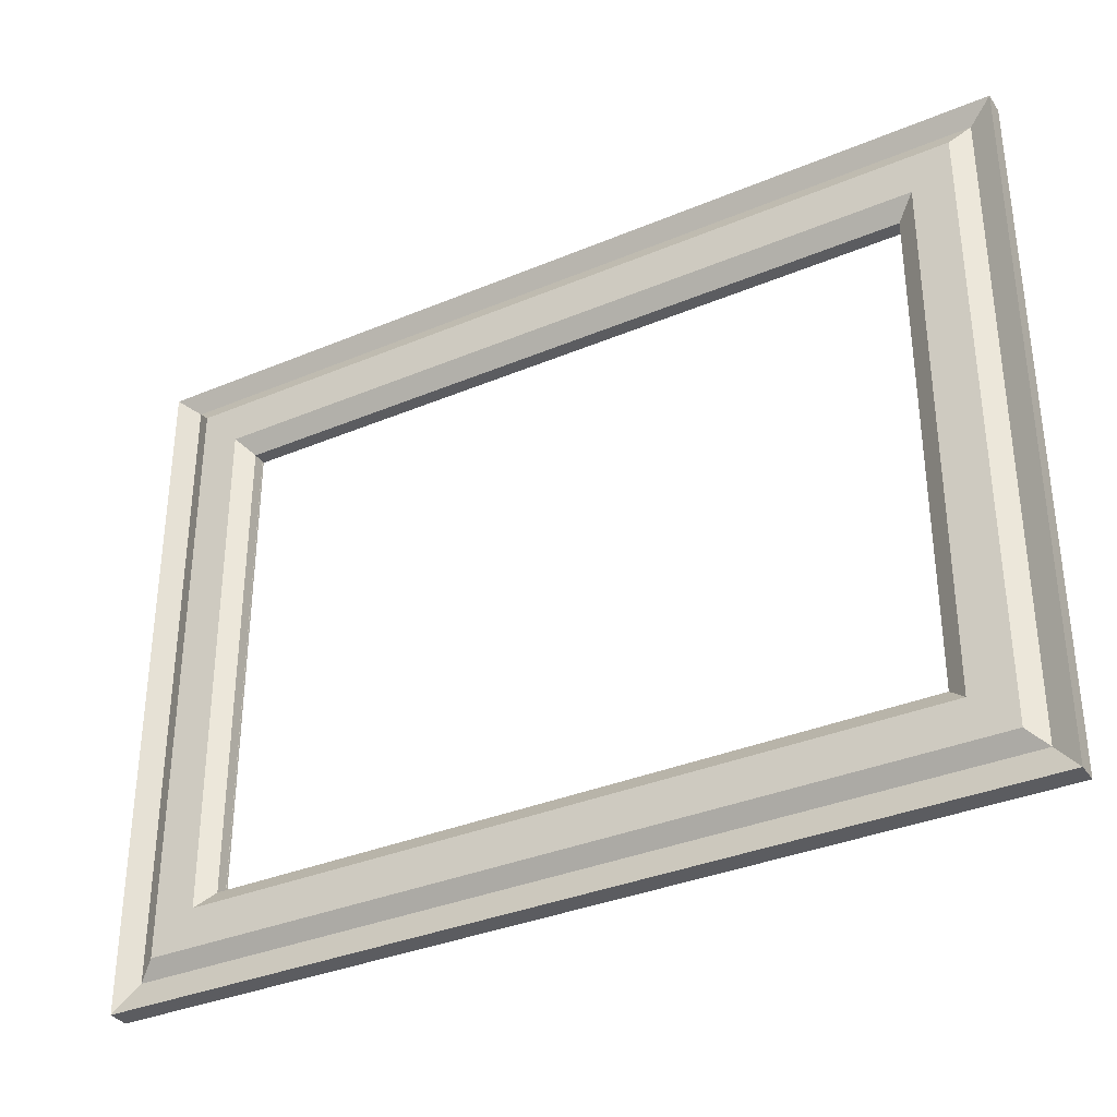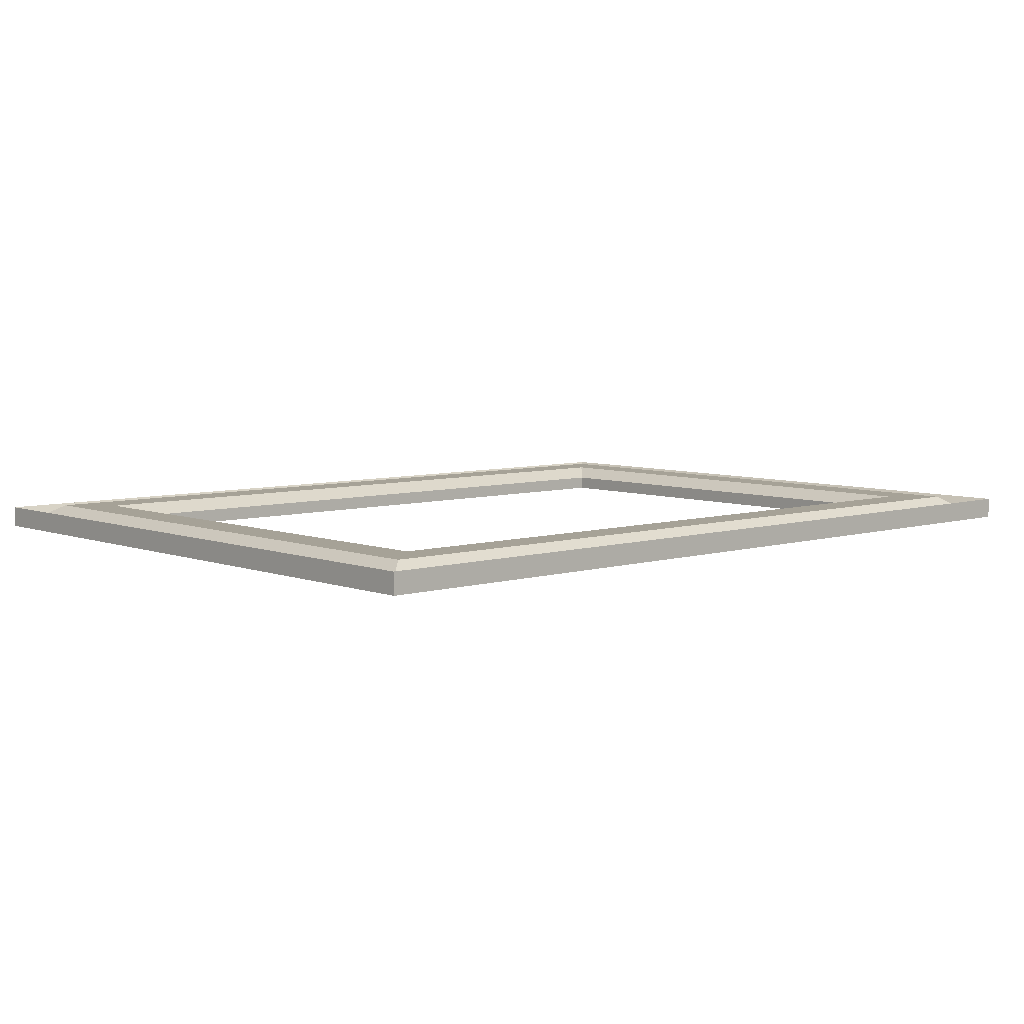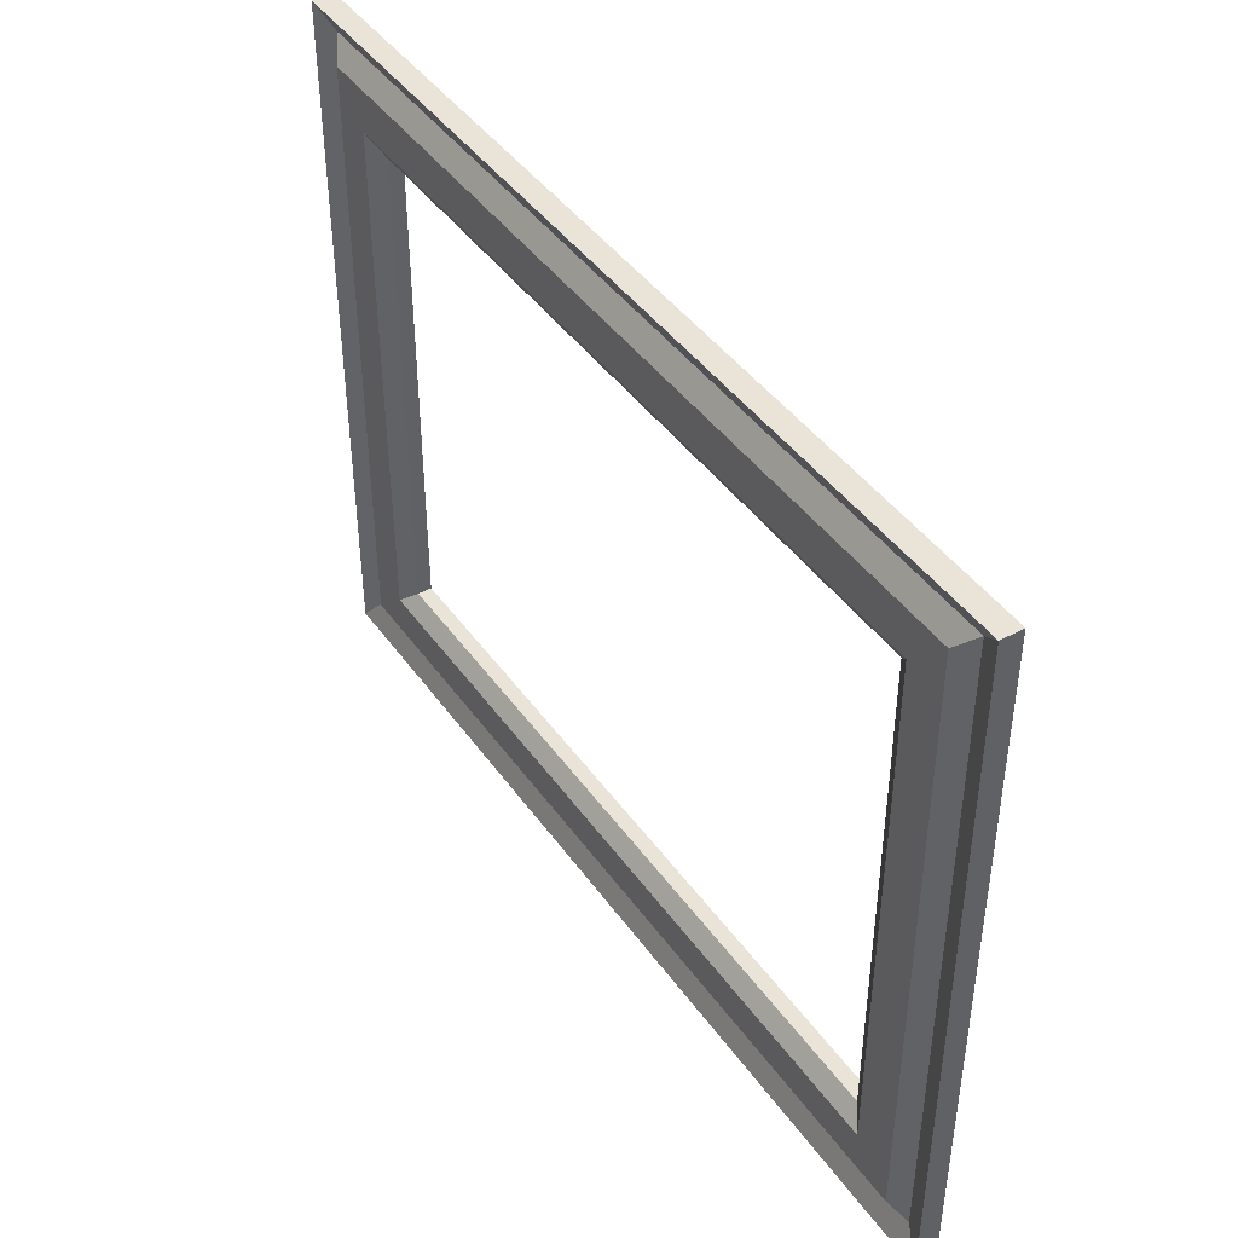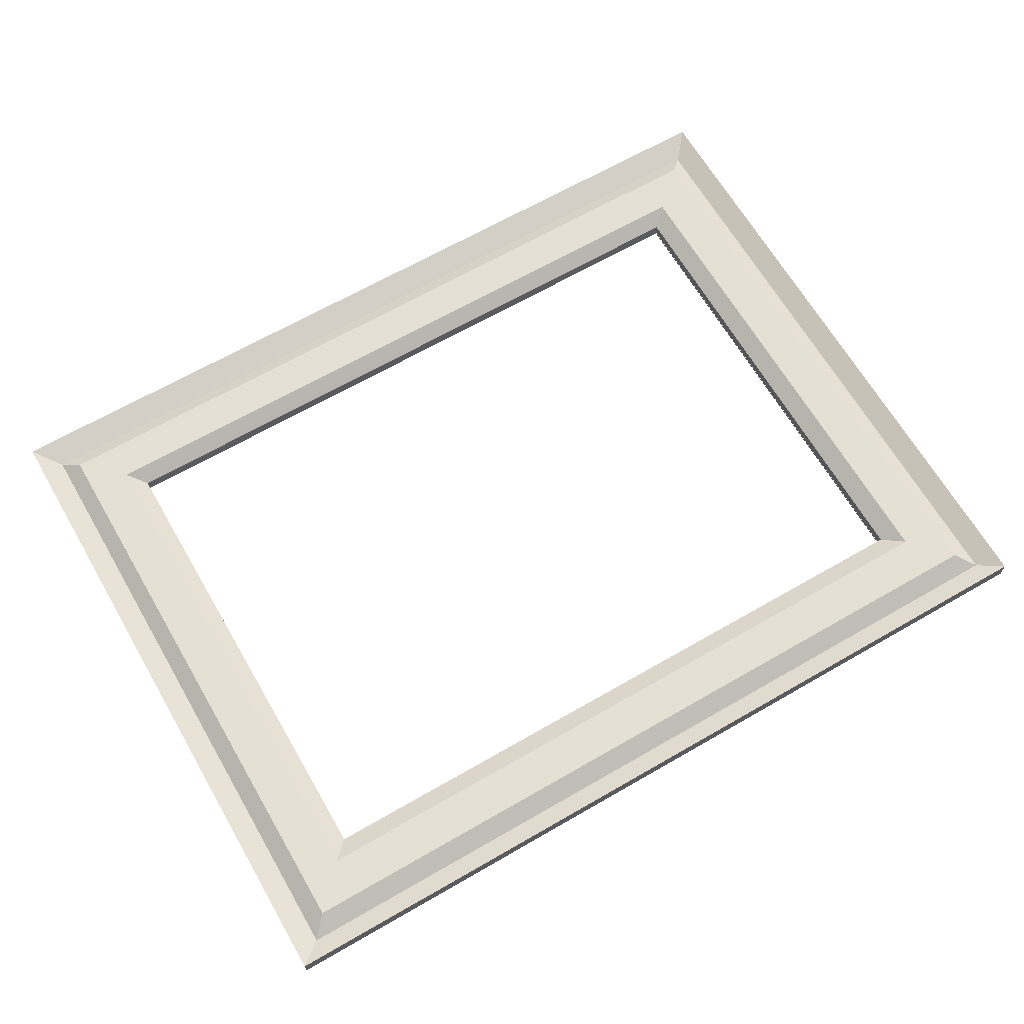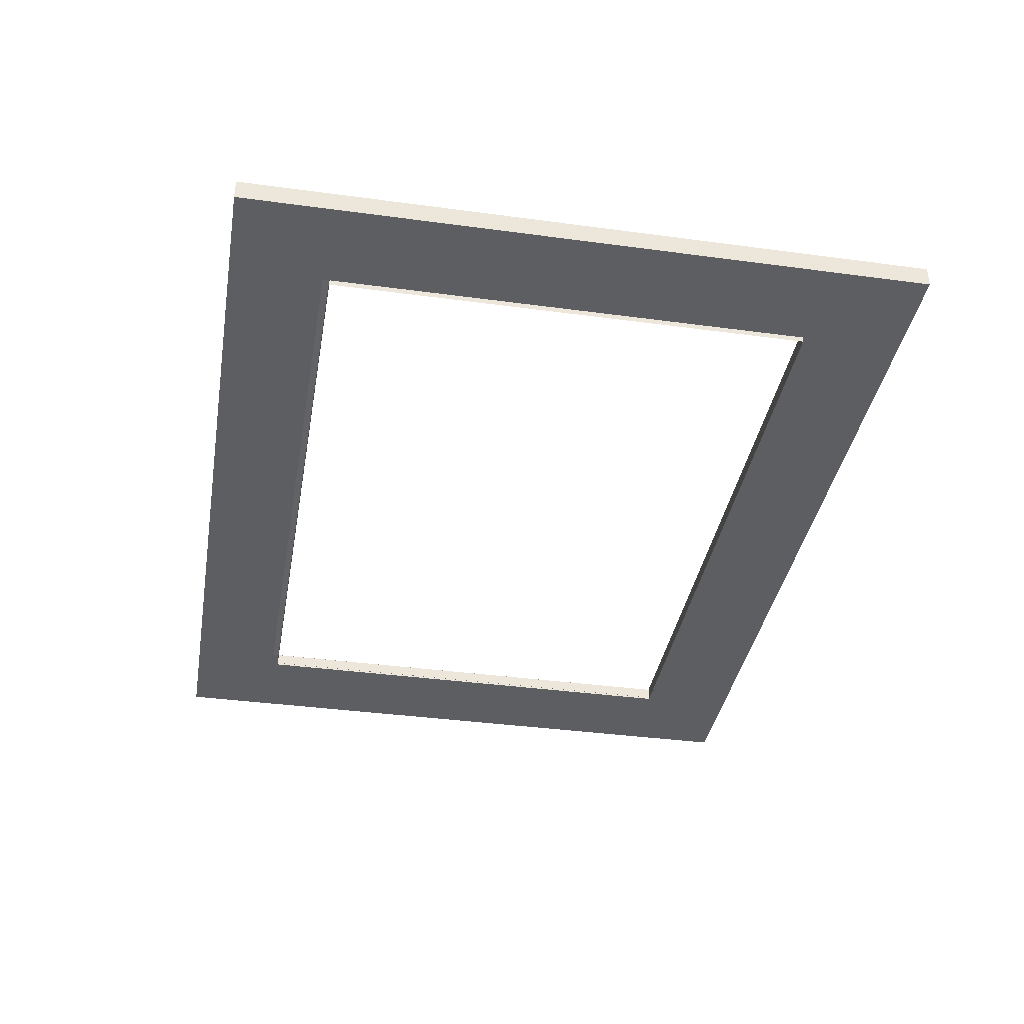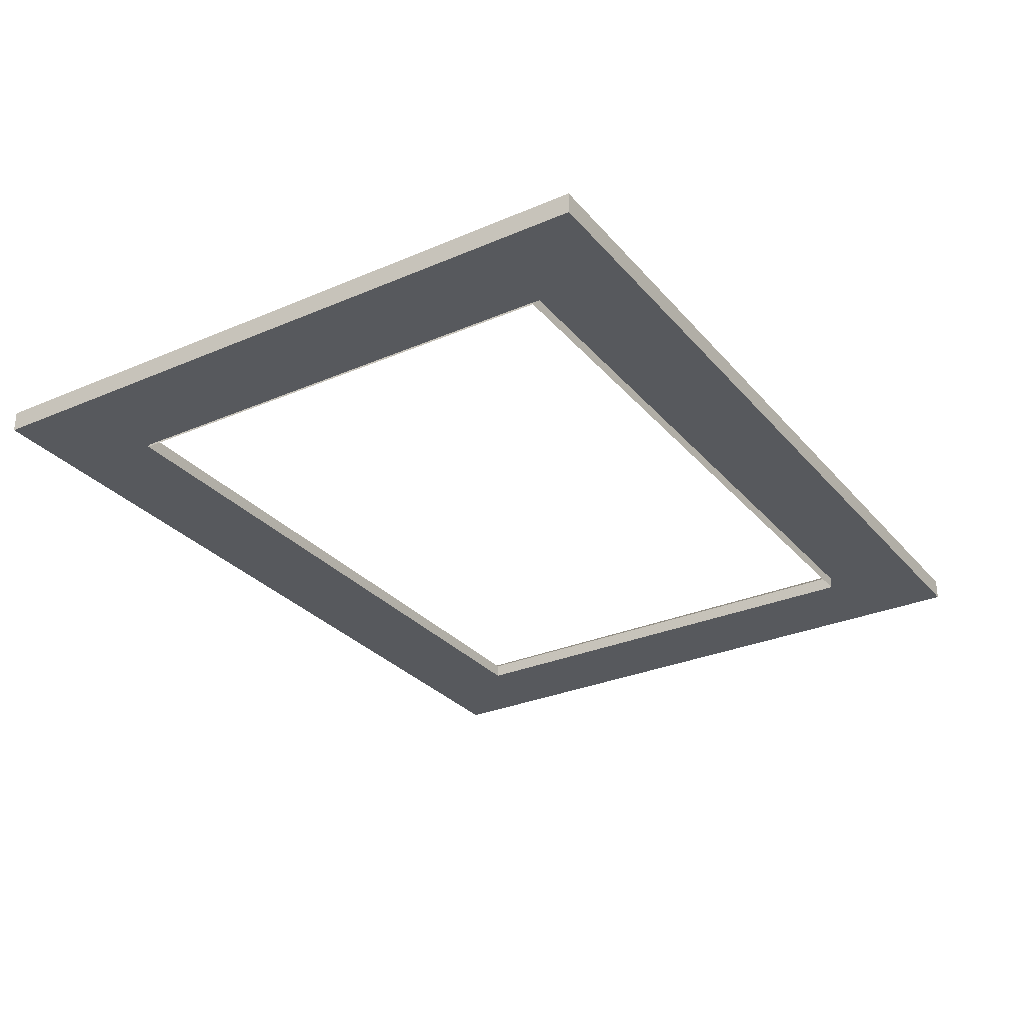
<metadata>
{"format":"obj","ext":"obj","renderer":"f3d","projection":"perspective","resolution":1024,"background":"white","views":[{"elev":-34.5,"azim":29.5,"up":"+Y"},{"elev":6.4,"azim":-42.1,"up":"+Z"},{"elev":43.4,"azim":57.3,"up":"+Y"},{"elev":65.9,"azim":149.9,"up":"+Z"},{"elev":-37.7,"azim":80.2,"up":"+Z"},{"elev":-29.6,"azim":-57.7,"up":"+Z"}]}
</metadata>
<code>
g default
v -61.4 10.81 75.89
v 63.08 10.81 75.89
v 63.08 97.71 75.89
v -61.4 97.71 75.89
v -79.12 115.7 80.06
v -79.12 -6.935 80.06
v -74.94 -1.873 78.4
v -74.94 112.1 78.4
v 80.8 -6.935 80.06
v 76.62 -1.873 78.4
v 80.8 115.7 80.06
v 76.62 112.1 78.4
v -71.87 0.9934 80.42
v -71.65 108.6 80.48
v 73.55 0.9934 80.42
v 73.33 108.6 80.48
v -64.46 7.945 80.42
v -61.4 10.81 78.4
v -61.4 97.71 78.4
v -64.68 101.2 80.48
v 63.08 10.81 78.4
v 66.14 7.945 80.42
v 63.08 97.71 78.4
v 66.36 101.2 80.48
v -79.12 115.7 76.28
v -79.12 -6.935 76.28
v 80.8 115.7 76.28
v 80.8 -6.935 76.28
v -61.35 99.19 76.28
v -61.35 9.544 76.28
v 63.75 99.19 76.28
v 63.75 9.544 76.28
g OldPictureFrame2:OldPictureFrame2
f 5 6 7 8
f 6 9 10 7
f 9 11 12 10
f 11 5 8 12
f 7 13 14 8
f 10 15 13 7
f 10 12 16 15
f 8 14 16 12
f 17 18 19 20
f 21 18 17 22
f 23 21 22 24
f 19 23 24 20
f 13 17 20 14
f 15 22 17 13
f 16 24 22 15
f 14 20 24 16
f 6 5 25 26
f 5 11 27 25
f 11 9 28 27
f 9 6 26 28
f 26 25 29 30
f 25 27 31 29
f 27 28 32 31
f 28 26 30 32
f 19 18 1 4
f 18 21 2 1
f 21 23 3 2
f 23 19 4 3

</code>
